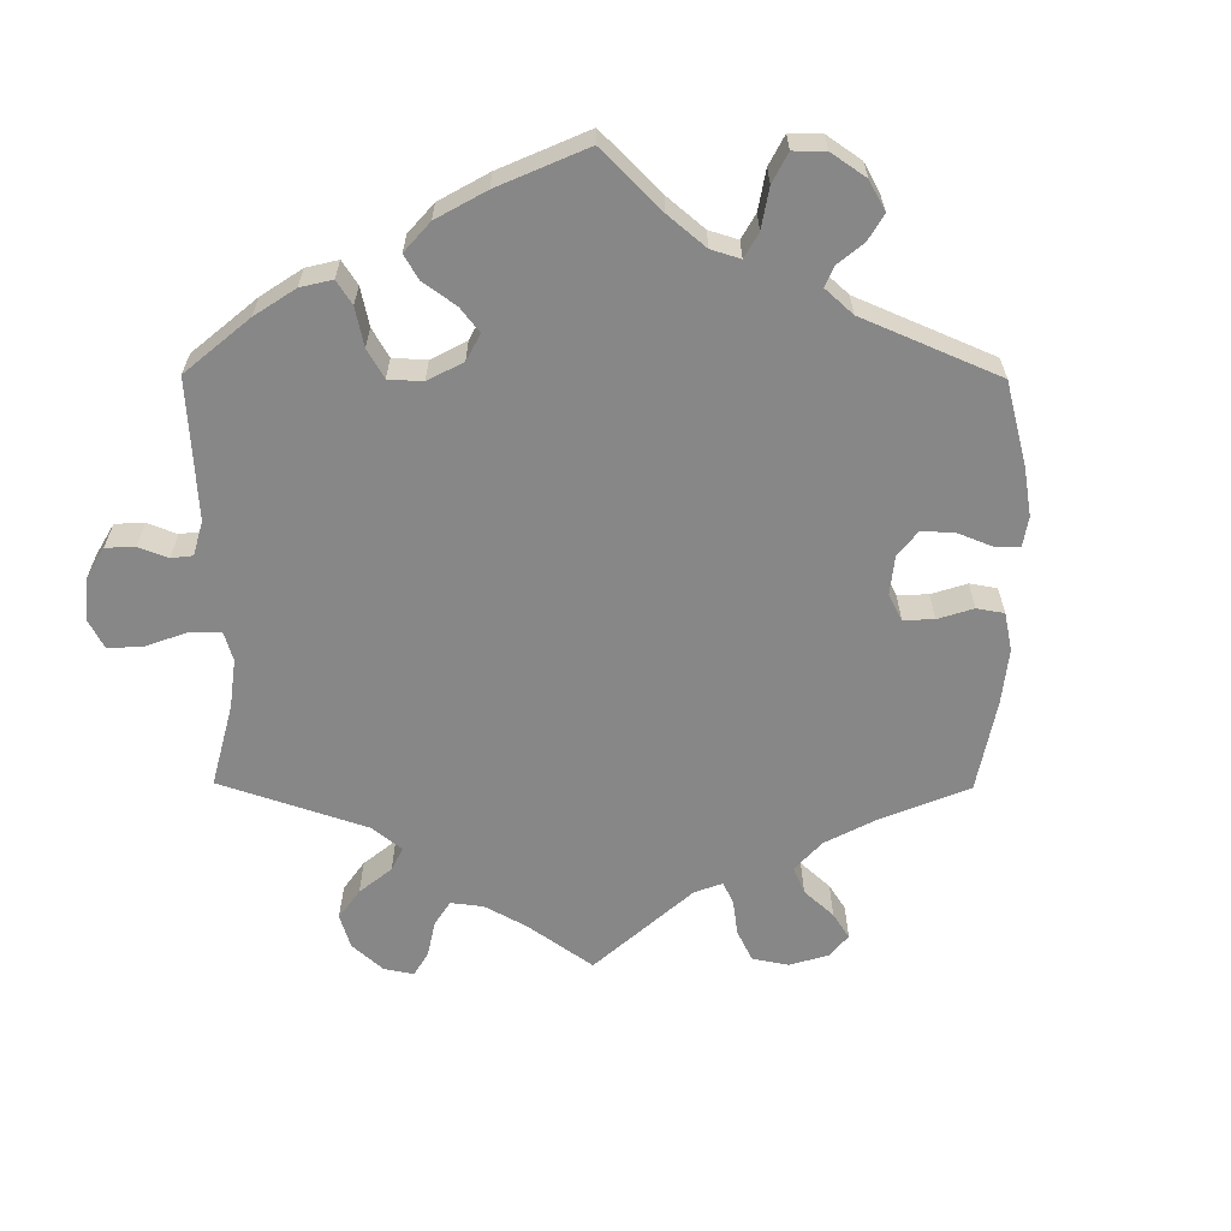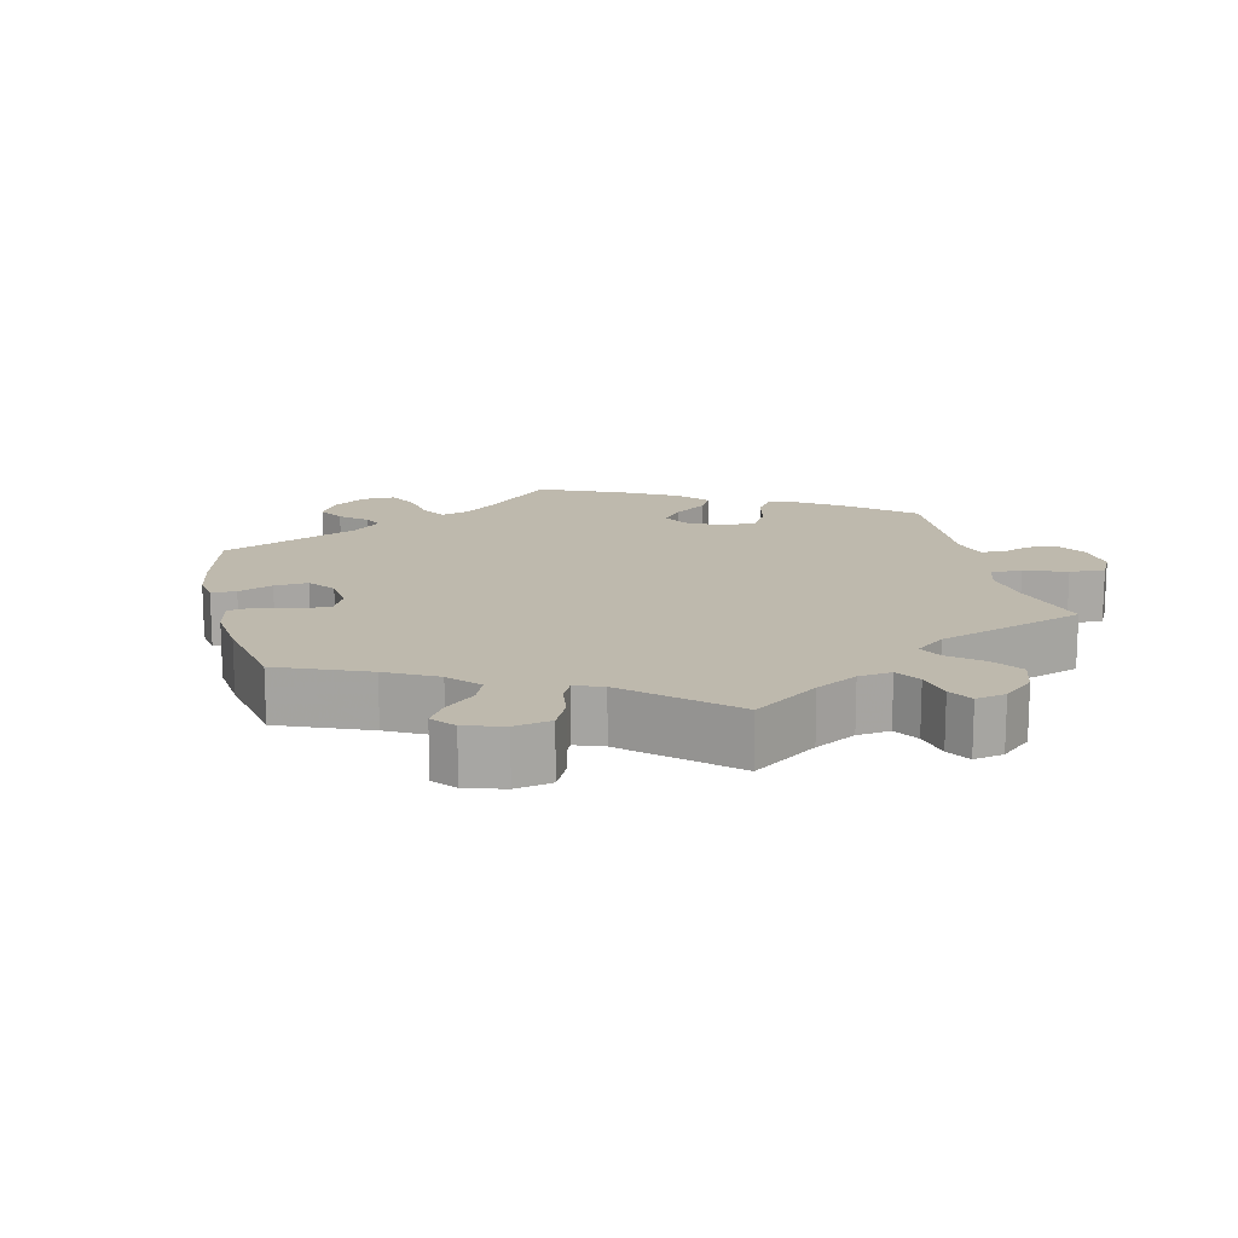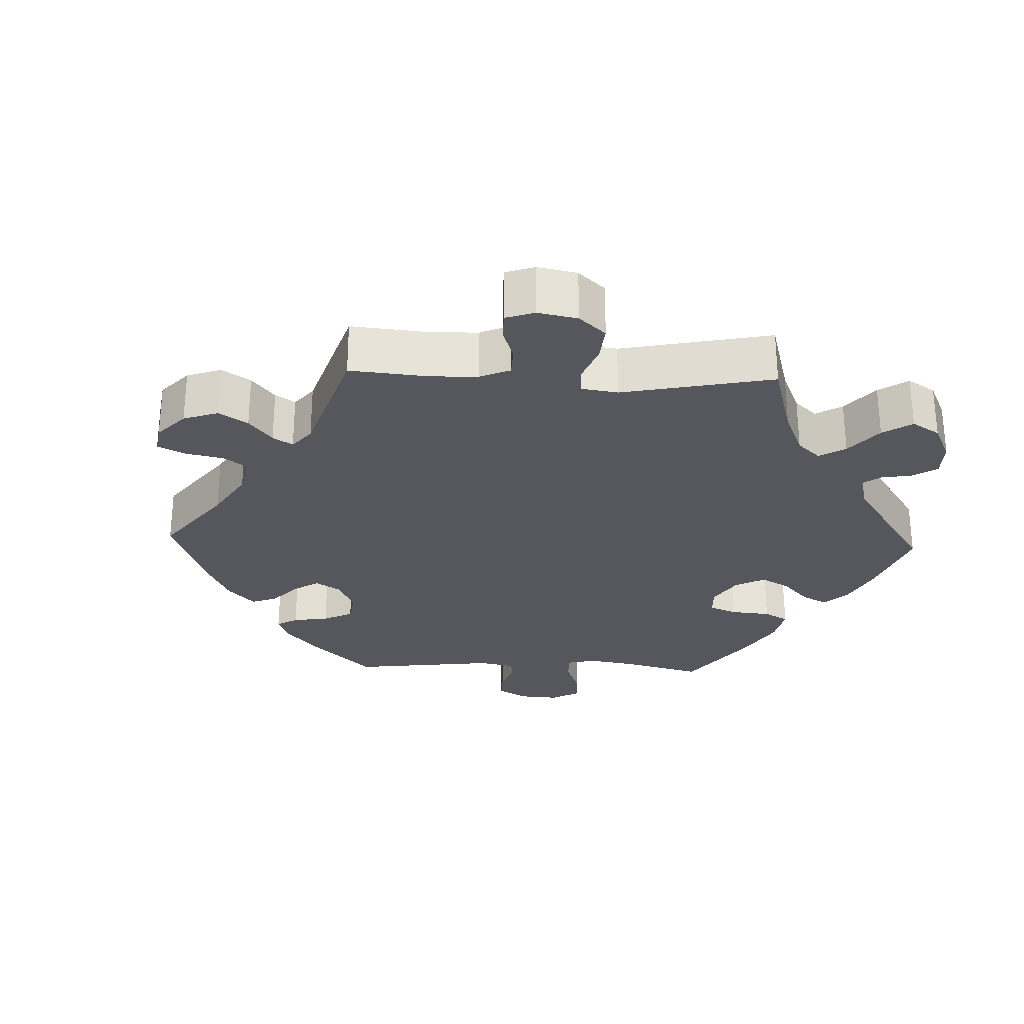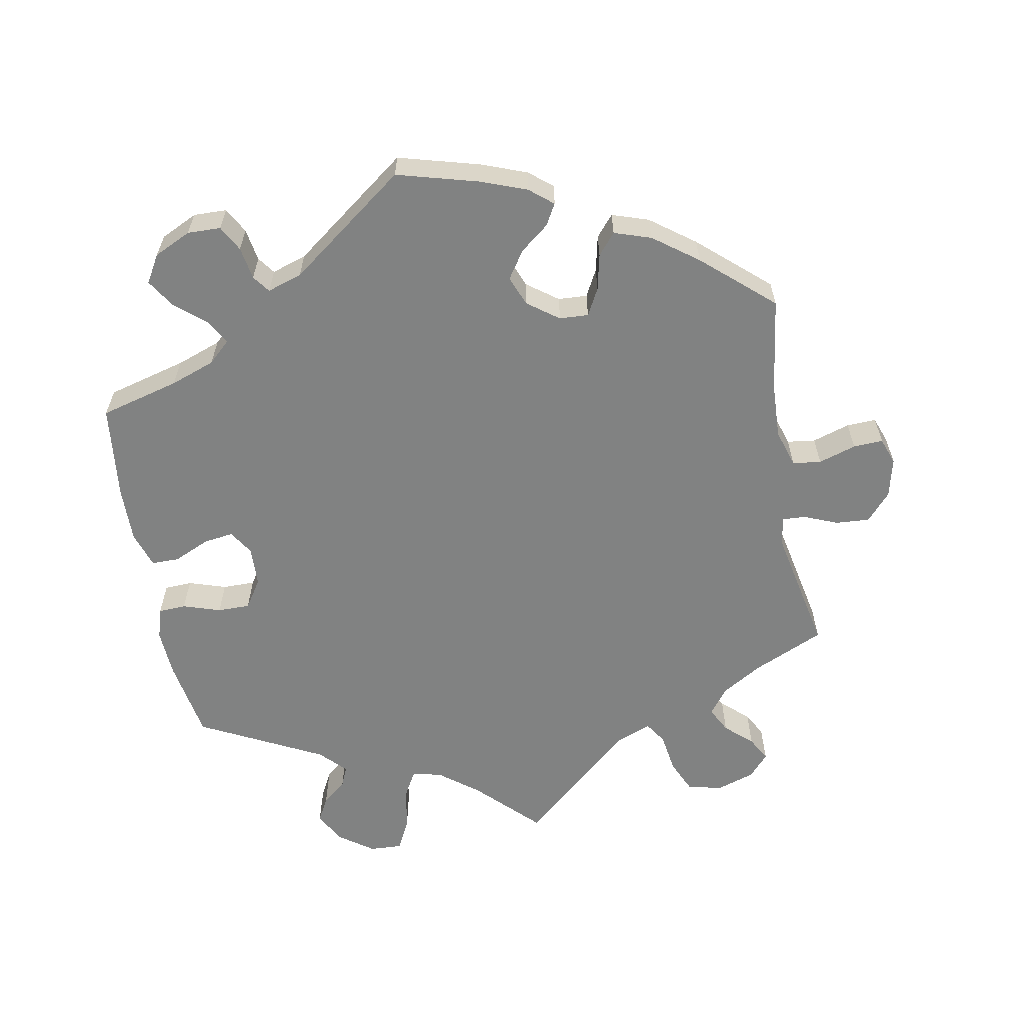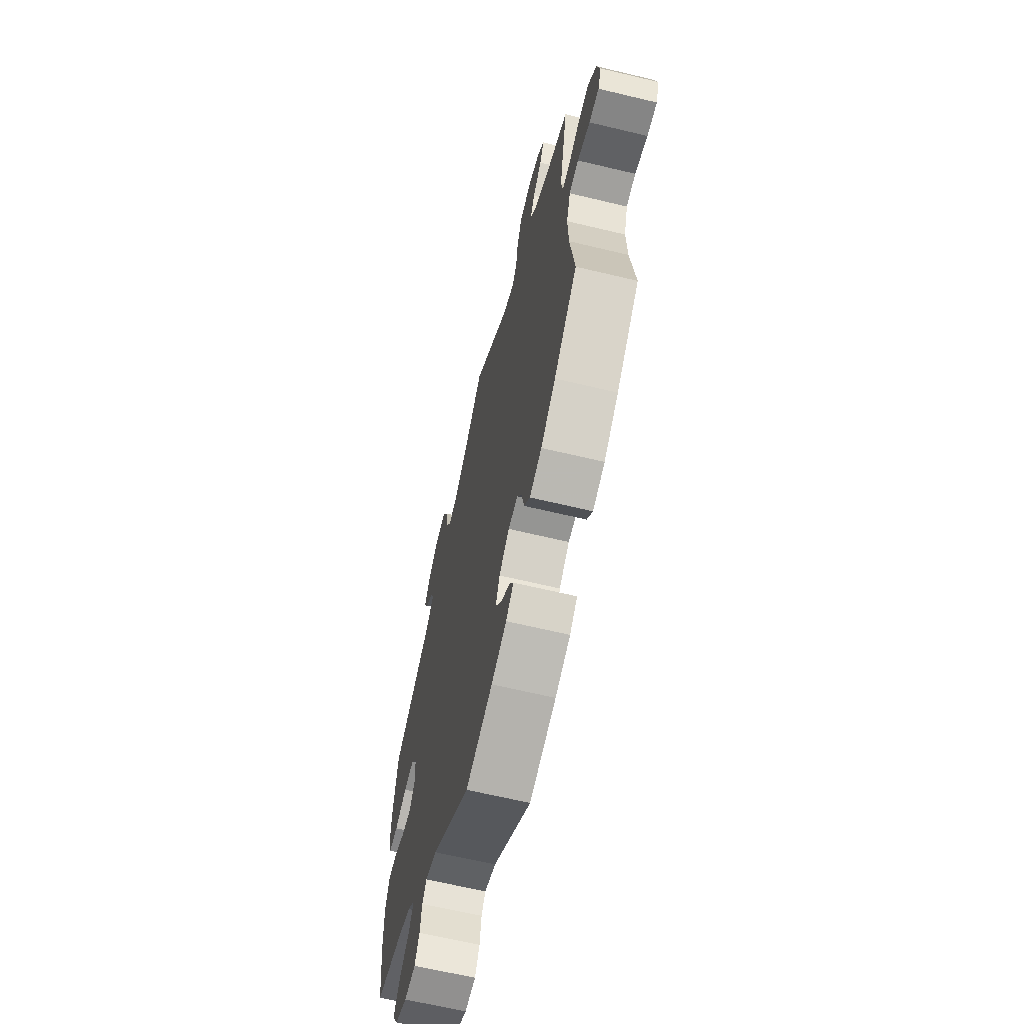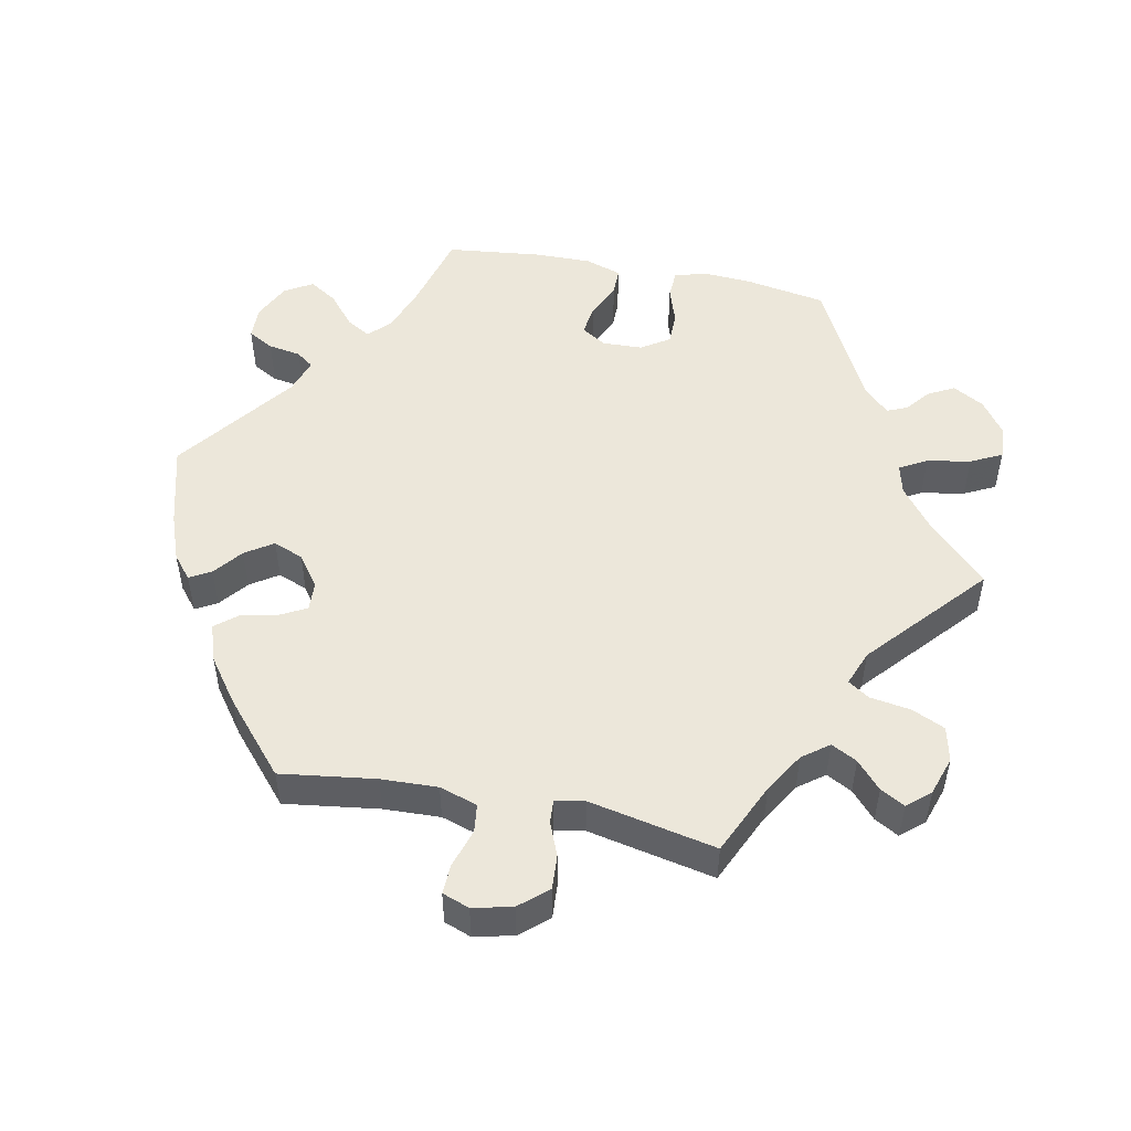
<metadata>
{"format":"obj","ext":"obj","renderer":"f3d","projection":"perspective","resolution":1024,"background":"white","views":[{"elev":-62.4,"azim":119.6,"up":"+Y"},{"elev":15.2,"azim":-73.3,"up":"+Y"},{"elev":-27.5,"azim":-32.2,"up":"+Y"},{"elev":-60.6,"azim":-169.8,"up":"+Y"},{"elev":-64.5,"azim":-103.6,"up":"+Z"},{"elev":50.7,"azim":-78.7,"up":"+Y"}]}
</metadata>
<code>
v -0.4 0.07 0.335
v -0.344 0.07 0.369
v -0.316 0.07 0.406
v -0.335 0.07 0.442
v -0.373 0.07 0.476
v -0.392 0.07 0.51
v -0.364 0.07 0.542
v -0.31 0.07 0.56
v -0.261 0.07 0.549
v -0.24 0.07 0.503
v -0.231 0.07 0.446
v -0.211 0.07 0.416
v -0.162 0.07 0.435
v 0 0.07 0.578
v 0.085 0.07 0.494
v 0.14 0.07 0.452
v 0.182 0.07 0.442
v 0.203 0.07 0.48
v 0.214 0.07 0.541
v 0.236 0.07 0.585
v 0.282 0.07 0.583
v 0.33 0.07 0.549
v 0.355 0.07 0.505
v 0.336 0.07 0.469
v 0.302 0.07 0.441
v 0.29 0.07 0.413
v 0.325 0.07 0.377
v 0.5 0.07 0.289
v 0.52 0.07 0.174
v 0.524 0.07 0.106
v 0.511 0.07 0.062
v 0.472 0.07 0.06
v 0.419 0.07 0.077
v 0.373 0.07 0.077
v 0.347 0.07 0.037
v 0.345 0.07 -0.019
v 0.367 0.07 -0.054
v 0.409 0.07 -0.048
v 0.46 0.07 -0.025
v 0.499 0.07 -0.025
v 0.516 0.07 -0.076
v 0.515 0.07 -0.155
v 0.5 0.07 -0.289
v 0.388 0.07 -0.319
v 0.325 0.07 -0.342
v 0.294 0.07 -0.371
v 0.314 0.07 -0.405
v 0.358 0.07 -0.442
v 0.383 0.07 -0.481
v 0.36 0.07 -0.52
v 0.308 0.07 -0.545
v 0.261 0.07 -0.544
v 0.241 0.07 -0.508
v 0.233 0.07 -0.462
v 0.215 0.07 -0.438
v 0.166 0.07 -0.454
v 0.001 0.07 -0.578
v -0.114 0.07 -0.547
v -0.179 0.07 -0.523
v -0.212 0.07 -0.496
v -0.195 0.07 -0.466
v -0.155 0.07 -0.434
v -0.129 0.07 -0.395
v -0.146 0.07 -0.353
v -0.19 0.07 -0.321
v -0.231 0.07 -0.319
v -0.251 0.07 -0.357
v -0.262 0.07 -0.408
v -0.287 0.07 -0.438
v -0.339 0.07 -0.421
v -0.402 0.07 -0.375
v -0.501 0.07 -0.289
v -0.483 0.07 -0.156
v -0.48 0.07 -0.077
v -0.497 0.07 -0.024
v -0.537 0.07 -0.019
v -0.59 0.07 -0.036
v -0.632 0.07 -0.038
v -0.646 0.07 0
v -0.633 0.07 0.055
v -0.599 0.07 0.094
v -0.551 0.07 0.091
v -0.504 0.07 0.072
v -0.471 0.07 0.07
v -0.464 0.07 0.111
v -0.501 0.07 0.289
v -0.4 0 0.335
v -0.344 0 0.369
v -0.316 0 0.406
v -0.335 0 0.442
v -0.373 0 0.476
v -0.392 0 0.51
v -0.364 0 0.542
v -0.31 0 0.56
v -0.261 0 0.549
v -0.24 0 0.503
v -0.231 0 0.446
v -0.211 0 0.416
v -0.162 0 0.435
v 0 0 0.578
v 0.085 0 0.494
v 0.14 0 0.452
v 0.182 0 0.442
v 0.203 0 0.48
v 0.214 0 0.541
v 0.236 0 0.585
v 0.282 0 0.583
v 0.33 0 0.549
v 0.355 0 0.505
v 0.336 0 0.469
v 0.302 0 0.441
v 0.29 0 0.413
v 0.325 0 0.377
v 0.5 0 0.289
v 0.52 0 0.174
v 0.524 0 0.106
v 0.511 0 0.062
v 0.472 0 0.06
v 0.419 0 0.077
v 0.373 0 0.077
v 0.347 0 0.037
v 0.345 0 -0.019
v 0.367 0 -0.054
v 0.409 0 -0.048
v 0.46 0 -0.025
v 0.499 0 -0.025
v 0.516 0 -0.076
v 0.515 0 -0.155
v 0.5 0 -0.289
v 0.388 0 -0.319
v 0.325 0 -0.342
v 0.294 0 -0.371
v 0.314 0 -0.405
v 0.358 0 -0.442
v 0.383 0 -0.481
v 0.36 0 -0.52
v 0.308 0 -0.545
v 0.261 0 -0.544
v 0.241 0 -0.508
v 0.233 0 -0.462
v 0.215 0 -0.438
v 0.166 0 -0.454
v 0.001 0 -0.578
v -0.114 0 -0.547
v -0.179 0 -0.523
v -0.212 0 -0.496
v -0.195 0 -0.466
v -0.155 0 -0.434
v -0.129 0 -0.395
v -0.146 0 -0.353
v -0.19 0 -0.321
v -0.231 0 -0.319
v -0.251 0 -0.357
v -0.262 0 -0.408
v -0.287 0 -0.438
v -0.339 0 -0.421
v -0.402 0 -0.375
v -0.501 0 -0.289
v -0.483 0 -0.156
v -0.48 0 -0.077
v -0.497 0 -0.024
v -0.537 0 -0.019
v -0.59 0 -0.036
v -0.632 0 -0.038
v -0.646 0 0
v -0.633 0 0.055
v -0.599 0 0.094
v -0.551 0 0.091
v -0.504 0 0.072
v -0.471 0 0.07
v -0.464 0 0.111
v -0.501 0 0.289
f 85 86 1
f 84 85 1 2
f 80 81 82 83
f 80 83 84
f 79 80 84
f 76 77 78 79
f 75 76 79 84
f 74 75 84 2
f 70 71 72 73
f 67 68 69 70
f 66 67 70 73
f 65 66 73 74
f 59 60 61 62
f 59 62 63
f 56 57 58 59
f 55 56 59 63
f 51 52 53 54
f 51 54 55
f 50 51 55
f 47 48 49 50
f 46 47 50 55
f 45 46 55 63
f 41 42 43 44
f 38 39 40 41
f 37 38 41 44
f 36 37 44 45
f 30 31 32 33
f 30 33 34
f 27 28 29 30
f 26 27 30 34
f 22 23 24 25
f 22 25 26
f 21 22 26
f 18 19 20 21
f 17 18 21 26
f 16 17 26 34
f 13 14 15
f 12 13 15 16
f 8 9 10 11
f 8 11 12
f 7 8 12
f 4 5 6 7
f 3 4 7 12
f 2 3 12
f 64 65 74 2
f 35 36 45 63
f 34 35 63 64
f 16 34 64
f 2 12 16 64
f 87 172 171
f 88 87 171 170
f 169 168 167 166
f 170 169 166
f 170 166 165
f 165 164 163 162
f 170 165 162 161
f 88 170 161 160
f 159 158 157 156
f 156 155 154 153
f 159 156 153 152
f 160 159 152 151
f 148 147 146 145
f 149 148 145
f 145 144 143 142
f 149 145 142 141
f 140 139 138 137
f 141 140 137
f 141 137 136
f 136 135 134 133
f 141 136 133 132
f 149 141 132 131
f 130 129 128 127
f 127 126 125 124
f 130 127 124 123
f 131 130 123 122
f 119 118 117 116
f 120 119 116
f 116 115 114 113
f 120 116 113 112
f 111 110 109 108
f 112 111 108
f 112 108 107
f 107 106 105 104
f 112 107 104 103
f 120 112 103 102
f 101 100 99
f 102 101 99 98
f 97 96 95 94
f 98 97 94
f 98 94 93
f 93 92 91 90
f 98 93 90 89
f 98 89 88
f 88 160 151 150
f 149 131 122 121
f 150 149 121 120
f 150 120 102
f 150 102 98 88
f 1 87 88 2
f 2 88 89 3
f 3 89 90 4
f 4 90 91 5
f 5 91 92 6
f 6 92 93 7
f 7 93 94 8
f 8 94 95 9
f 9 95 96 10
f 10 96 97 11
f 11 97 98 12
f 12 98 99 13
f 13 99 100 14
f 14 100 101 15
f 15 101 102 16
f 16 102 103 17
f 17 103 104 18
f 18 104 105 19
f 19 105 106 20
f 20 106 107 21
f 21 107 108 22
f 22 108 109 23
f 23 109 110 24
f 24 110 111 25
f 25 111 112 26
f 26 112 113 27
f 27 113 114 28
f 28 114 115 29
f 29 115 116 30
f 30 116 117 31
f 31 117 118 32
f 32 118 119 33
f 33 119 120 34
f 34 120 121 35
f 35 121 122 36
f 36 122 123 37
f 37 123 124 38
f 38 124 125 39
f 39 125 126 40
f 40 126 127 41
f 41 127 128 42
f 42 128 129 43
f 43 129 130 44
f 44 130 131 45
f 45 131 132 46
f 46 132 133 47
f 47 133 134 48
f 48 134 135 49
f 49 135 136 50
f 50 136 137 51
f 51 137 138 52
f 52 138 139 53
f 53 139 140 54
f 54 140 141 55
f 55 141 142 56
f 56 142 143 57
f 57 143 144 58
f 58 144 145 59
f 59 145 146 60
f 60 146 147 61
f 61 147 148 62
f 62 148 149 63
f 63 149 150 64
f 64 150 151 65
f 65 151 152 66
f 66 152 153 67
f 67 153 154 68
f 68 154 155 69
f 69 155 156 70
f 70 156 157 71
f 71 157 158 72
f 72 158 159 73
f 73 159 160 74
f 74 160 161 75
f 75 161 162 76
f 76 162 163 77
f 77 163 164 78
f 78 164 165 79
f 79 165 166 80
f 80 166 167 81
f 81 167 168 82
f 82 168 169 83
f 83 169 170 84
f 84 170 171 85
f 85 171 172 86
f 86 172 87 1

</code>
